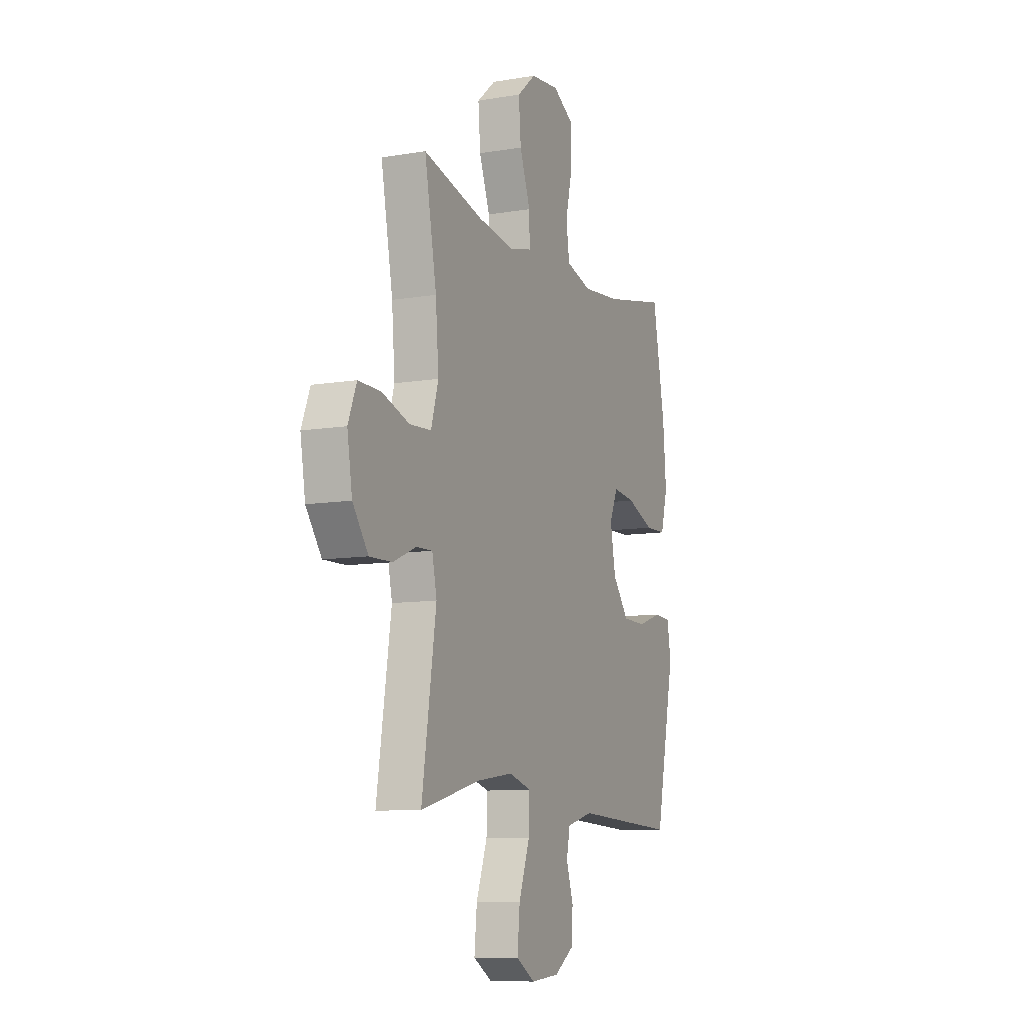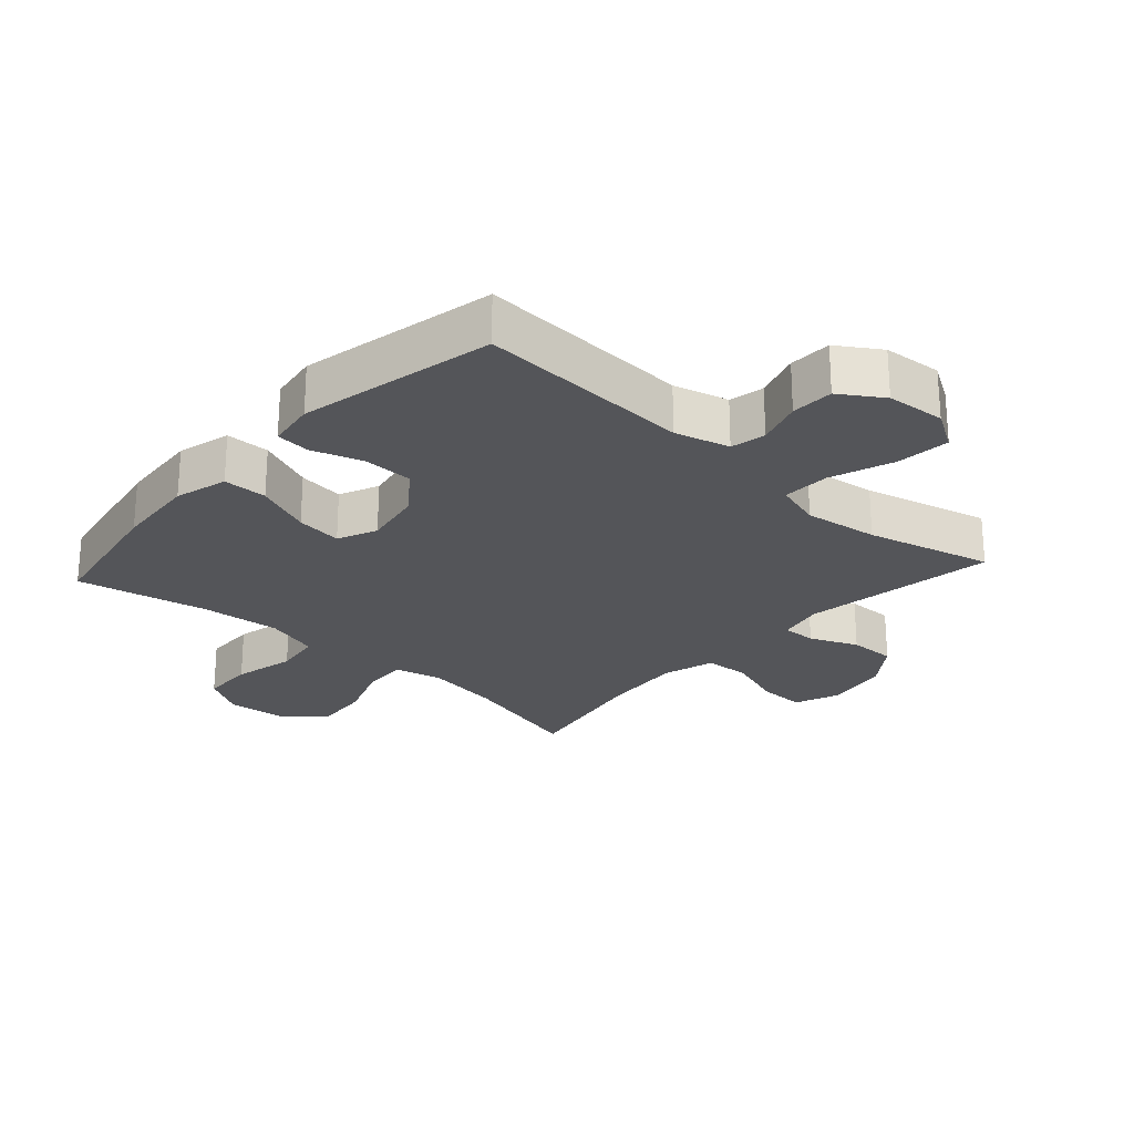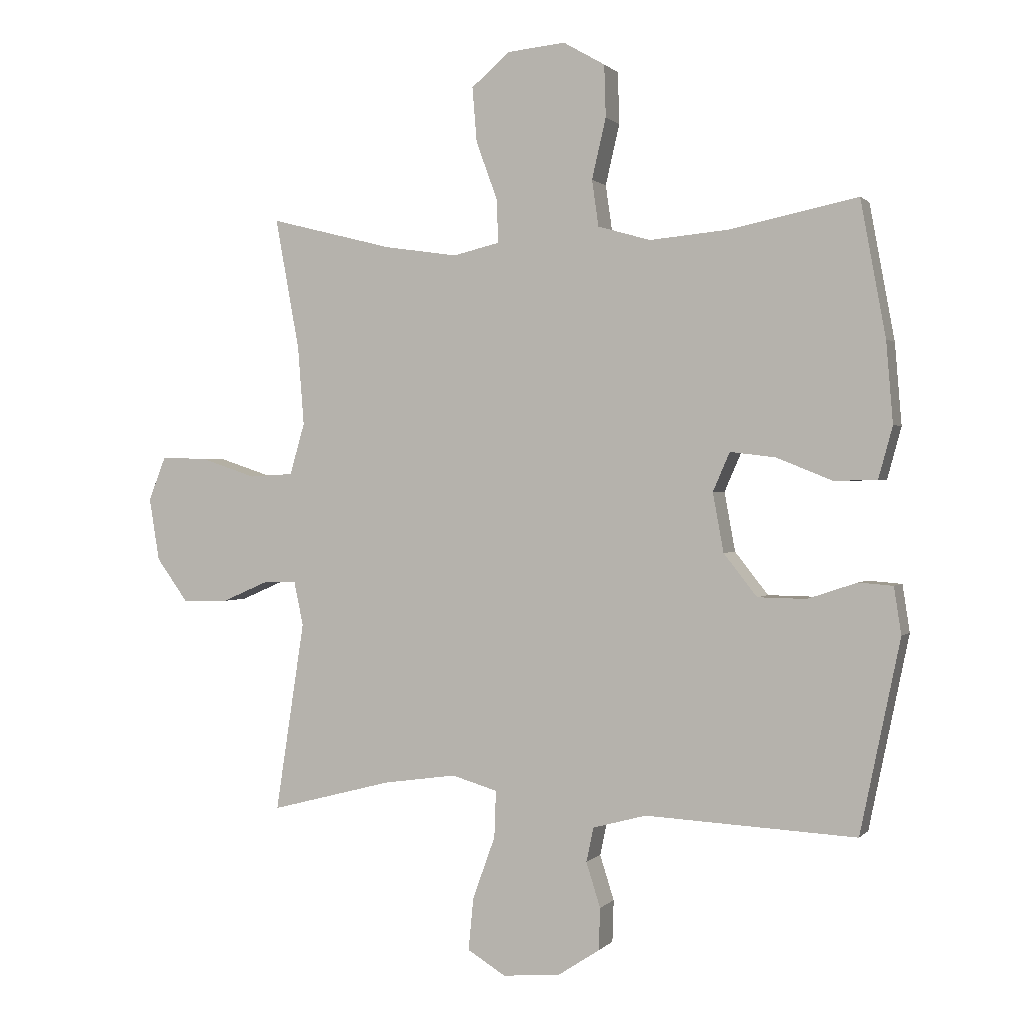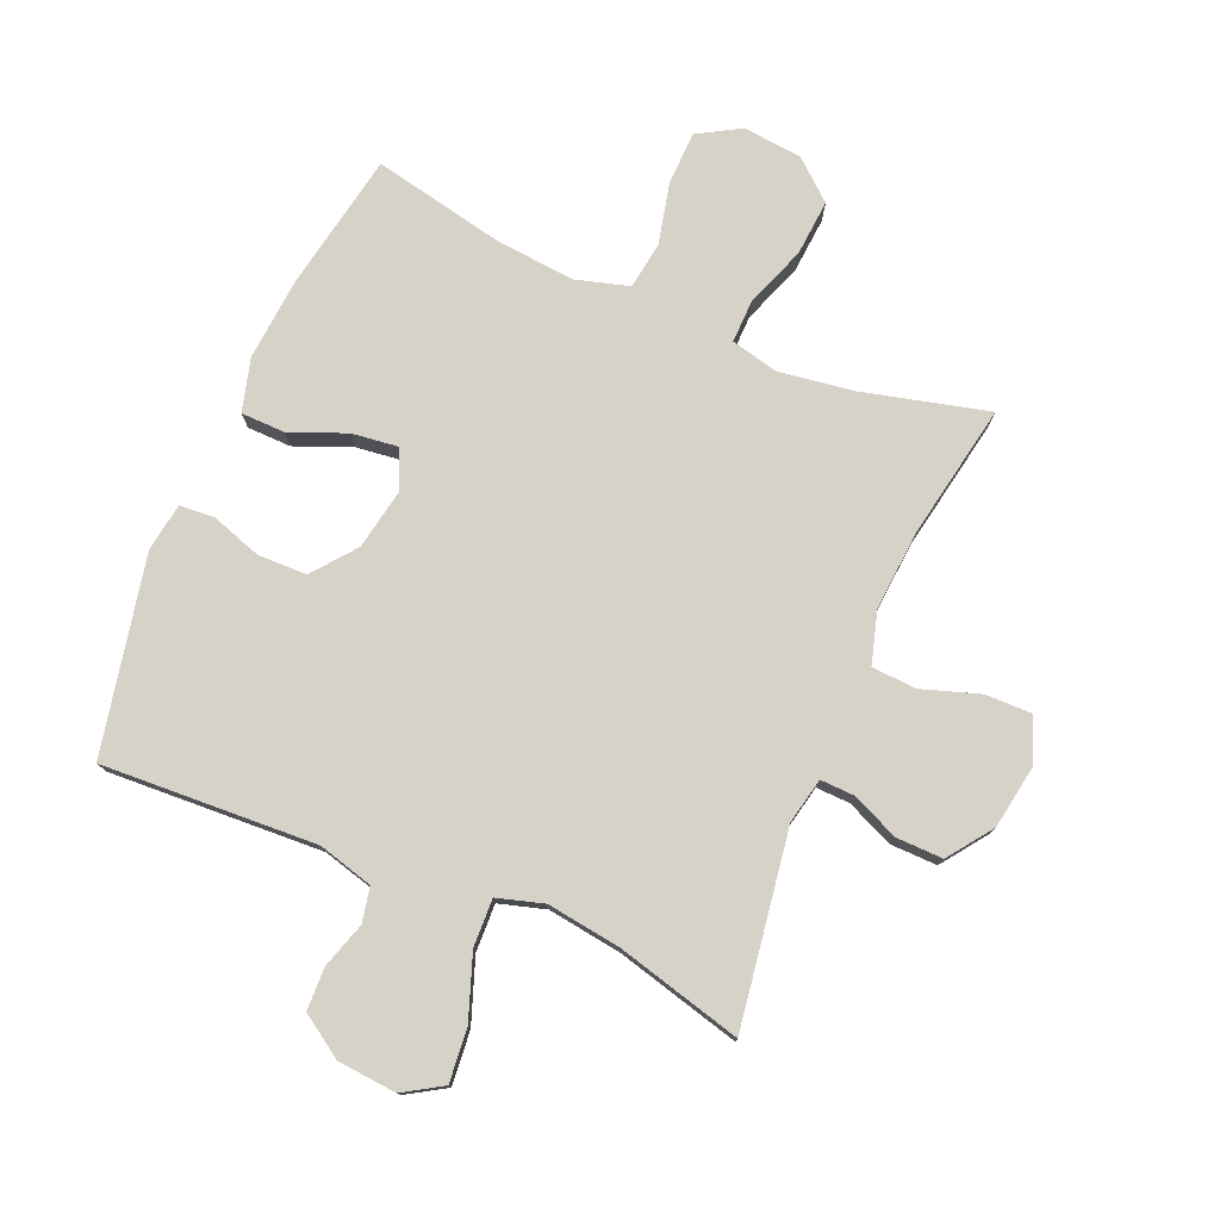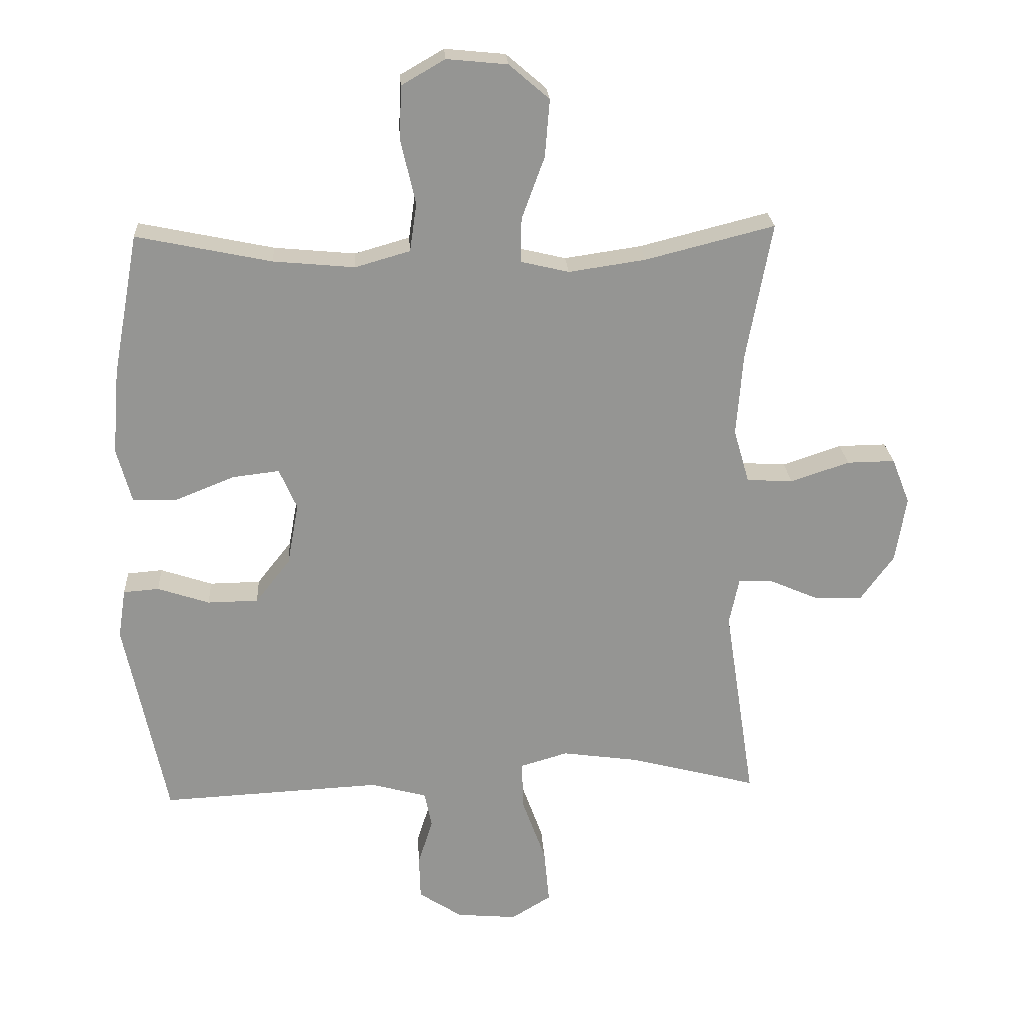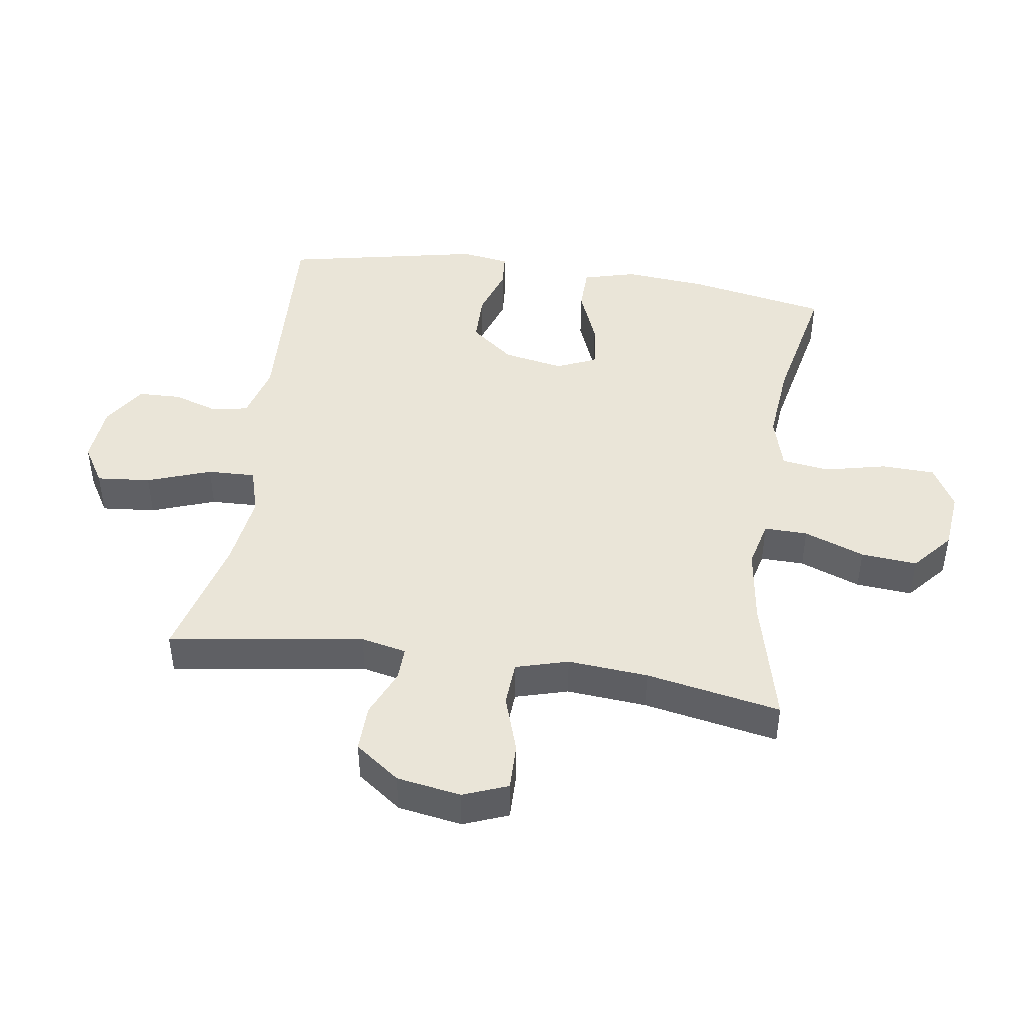
<metadata>
{"format":"obj","ext":"obj","renderer":"f3d","projection":"perspective","resolution":1024,"background":"white","views":[{"elev":-9.5,"azim":-66.1,"up":"+Z"},{"elev":-24.8,"azim":137.9,"up":"+Y"},{"elev":0.7,"azim":19.6,"up":"+Z"},{"elev":77.4,"azim":-156.9,"up":"+Y"},{"elev":23.0,"azim":176.6,"up":"+Z"},{"elev":45.2,"azim":-81.4,"up":"+Y"}]}
</metadata>
<code>
o path4236
v 0.5871 0.0375 -0.18
v 0.5752 0.0375 -0.1024
v 0.5192 0.0375 -0.09796
v 0.4377 0.0375 -0.1251
v 0.3576 0.0375 -0.1237
v 0.3028 0.0375 -0.05407
v 0.285 0.0375 0.04317
v 0.3129 0.0375 0.1071
v 0.3876 0.0375 0.09797
v 0.4791 0.0375 0.06092
v 0.5502 0.0375 0.06225
v 0.5735 0.0375 0.1477
v 0.5624 0.0375 0.2807
v 0.5213 0.0375 0.5041
v 0.3087 0.0375 0.4602
v 0.1803 0.0375 0.4483
v 0.0937 0.0375 0.4732
v 0.08272 0.0375 0.5494
v 0.106 0.0375 0.6493
v 0.1034 0.0375 0.7347
v 0.03476 0.0375 0.7743
v -0.06083 0.0375 0.765
v -0.1243 0.0375 0.7106
v -0.1169 0.0375 0.6201
v -0.08117 0.0375 0.5227
v -0.07971 0.0375 0.4527
v -0.1561 0.0375 0.4346
v -0.2769 0.0375 0.4524
v -0.4807 0.0375 0.5041
v -0.4406 0.0375 0.2872
v -0.4305 0.0375 0.1574
v -0.4549 0.0375 0.07288
v -0.5273 0.0375 0.06854
v -0.6202 0.0375 0.09945
v -0.6956 0.0375 0.1007
v -0.724 0.0375 0.02876
v -0.7071 0.0375 -0.07471
v -0.6549 0.0375 -0.1467
v -0.5796 0.0375 -0.1451
v -0.5027 0.0375 -0.112
v -0.4482 0.0375 -0.1102
v -0.4327 0.0375 -0.1837
v -0.4807 0.0375 -0.4976
v -0.2782 0.0375 -0.4452
v -0.1584 0.0375 -0.4285
v -0.08324 0.0375 -0.4507
v -0.08604 0.0375 -0.5279
v -0.1231 0.0375 -0.6304
v -0.1315 0.0375 -0.7171
v -0.06866 0.0375 -0.7556
v 0.02653 0.0375 -0.7473
v 0.09483 0.0375 -0.7026
v 0.09698 0.0375 -0.6335
v 0.07363 0.0375 -0.5598
v 0.08542 0.0375 -0.5032
v 0.1739 0.0375 -0.4794
v 0.5213 0.0375 -0.4976
v 0.5871 -0.0375 -0.18
v 0.5752 -0.0375 -0.1024
v 0.5192 -0.0375 -0.09796
v 0.4377 -0.0375 -0.1251
v 0.3576 -0.0375 -0.1237
v 0.3028 -0.0375 -0.05407
v 0.285 -0.0375 0.04317
v 0.3129 -0.0375 0.1071
v 0.3876 -0.0375 0.09797
v 0.4791 -0.0375 0.06092
v 0.5502 -0.0375 0.06225
v 0.5735 -0.0375 0.1477
v 0.5624 -0.0375 0.2807
v 0.5213 -0.0375 0.5041
v 0.3087 -0.0375 0.4602
v 0.1803 -0.0375 0.4483
v 0.0937 -0.0375 0.4732
v 0.08272 -0.0375 0.5494
v 0.106 -0.0375 0.6493
v 0.1034 -0.0375 0.7347
v 0.03476 -0.0375 0.7743
v -0.06083 -0.0375 0.765
v -0.1243 -0.0375 0.7106
v -0.1169 -0.0375 0.6201
v -0.08117 -0.0375 0.5227
v -0.07971 -0.0375 0.4527
v -0.1561 -0.0375 0.4346
v -0.2769 -0.0375 0.4524
v -0.4807 -0.0375 0.5041
v -0.4406 -0.0375 0.2872
v -0.4305 -0.0375 0.1574
v -0.4549 -0.0375 0.07288
v -0.5273 -0.0375 0.06854
v -0.6202 -0.0375 0.09945
v -0.6956 -0.0375 0.1007
v -0.724 -0.0375 0.02876
v -0.7071 -0.0375 -0.07471
v -0.6549 -0.0375 -0.1467
v -0.5796 -0.0375 -0.1451
v -0.5027 -0.0375 -0.112
v -0.4482 -0.0375 -0.1102
v -0.4327 -0.0375 -0.1837
v -0.4807 -0.0375 -0.4976
v -0.2782 -0.0375 -0.4452
v -0.1584 -0.0375 -0.4285
v -0.08324 -0.0375 -0.4507
v -0.08604 -0.0375 -0.5279
v -0.1231 -0.0375 -0.6304
v -0.1315 -0.0375 -0.7171
v -0.06866 -0.0375 -0.7556
v 0.02653 -0.0375 -0.7473
v 0.09483 -0.0375 -0.7026
v 0.09698 -0.0375 -0.6335
v 0.07363 -0.0375 -0.5598
v 0.08542 -0.0375 -0.5032
v 0.1739 -0.0375 -0.4794
v 0.5213 -0.0375 -0.4976
v -0.1315 0.0375 -0.7171
v -0.1315 0.0375 -0.7171
v -0.06866 0.0375 -0.7556
v 0.02653 0.0375 -0.7473
v 0.09483 0.0375 -0.7026
v -0.1231 0.0375 -0.6304
v 0.09698 0.0375 -0.6335
v 0.07363 0.0375 -0.5598
v -0.08604 0.0375 -0.5279
v 0.08542 0.0375 -0.5032
v 0.08542 0.0375 -0.5032
v -0.08324 0.0375 -0.4507
v -0.08324 0.0375 -0.4507
v 0.1739 0.0375 -0.4794
v 0.5213 0.0375 -0.4976
v 0.5213 0.0375 -0.4976
v -0.4807 0.0375 -0.4976
v -0.4807 0.0375 -0.4976
v -0.2782 0.0375 -0.4452
v -0.1584 0.0375 -0.4285
v -0.4327 0.0375 -0.1837
v 0.5871 0.0375 -0.18
v -0.4482 0.0375 -0.1102
v -0.4482 0.0375 -0.1102
v 0.5752 0.0375 -0.1024
v 0.5752 0.0375 -0.1024
v -0.7071 0.0375 -0.07471
v -0.6549 0.0375 -0.1467
v -0.5796 0.0375 -0.1451
v -0.5027 0.0375 -0.112
v 0.4377 0.0375 -0.1251
v 0.3576 0.0375 -0.1237
v 0.5192 0.0375 -0.09796
v 0.3028 0.0375 -0.05407
v -0.724 0.0375 0.02876
v 0.285 0.0375 0.04317
v -0.6956 0.0375 0.1007
v -0.6956 0.0375 0.1007
v 0.3129 0.0375 0.1071
v 0.3129 0.0375 0.1071
v 0.3876 0.0375 0.09797
v 0.4791 0.0375 0.06092
v 0.5502 0.0375 0.06225
v 0.5502 0.0375 0.06225
v 0.5735 0.0375 0.1477
v -0.6202 0.0375 0.09945
v -0.5273 0.0375 0.06854
v -0.4549 0.0375 0.07288
v -0.4549 0.0375 0.07288
v -0.4305 0.0375 0.1574
v 0.5624 0.0375 0.2807
v -0.4406 0.0375 0.2872
v -0.4807 0.0375 0.5041
v -0.4807 0.0375 0.5041
v -0.2769 0.0375 0.4524
v -0.1561 0.0375 0.4346
v -0.07971 0.0375 0.4527
v -0.07971 0.0375 0.4527
v 0.1803 0.0375 0.4483
v 0.0937 0.0375 0.4732
v 0.0937 0.0375 0.4732
v 0.3087 0.0375 0.4602
v -0.08117 0.0375 0.5227
v 0.08272 0.0375 0.5494
v 0.5213 0.0375 0.5041
v 0.5213 0.0375 0.5041
v -0.1169 0.0375 0.6201
v 0.106 0.0375 0.6493
v -0.1243 0.0375 0.7106
v 0.1034 0.0375 0.7347
v -0.06083 0.0375 0.765
v 0.03476 0.0375 0.7743
v -0.1315 -0.0375 -0.7171
v -0.1315 -0.0375 -0.7171
v -0.06866 -0.0375 -0.7556
v 0.02653 -0.0375 -0.7473
v 0.09483 -0.0375 -0.7026
v -0.1231 -0.0375 -0.6304
v 0.09698 -0.0375 -0.6335
v 0.07363 -0.0375 -0.5598
v -0.08604 -0.0375 -0.5279
v 0.08542 -0.0375 -0.5032
v 0.08542 -0.0375 -0.5032
v -0.08324 -0.0375 -0.4507
v -0.08324 -0.0375 -0.4507
v 0.1739 -0.0375 -0.4794
v 0.5213 -0.0375 -0.4976
v 0.5213 -0.0375 -0.4976
v -0.4807 -0.0375 -0.4976
v -0.4807 -0.0375 -0.4976
v -0.2782 -0.0375 -0.4452
v -0.1584 -0.0375 -0.4285
v -0.4327 -0.0375 -0.1837
v 0.5871 -0.0375 -0.18
v -0.4482 -0.0375 -0.1102
v -0.4482 -0.0375 -0.1102
v 0.5752 -0.0375 -0.1024
v 0.5752 -0.0375 -0.1024
v -0.7071 -0.0375 -0.07471
v -0.6549 -0.0375 -0.1467
v -0.5796 -0.0375 -0.1451
v -0.5027 -0.0375 -0.112
v 0.4377 -0.0375 -0.1251
v 0.3576 -0.0375 -0.1237
v 0.5192 -0.0375 -0.09796
v 0.3028 -0.0375 -0.05407
v -0.724 -0.0375 0.02876
v 0.285 -0.0375 0.04317
v -0.6956 -0.0375 0.1007
v -0.6956 -0.0375 0.1007
v 0.3129 -0.0375 0.1071
v 0.3129 -0.0375 0.1071
v 0.3876 -0.0375 0.09797
v 0.4791 -0.0375 0.06092
v 0.5502 -0.0375 0.06225
v 0.5502 -0.0375 0.06225
v 0.5735 -0.0375 0.1477
v -0.6202 -0.0375 0.09945
v -0.5273 -0.0375 0.06854
v -0.4549 -0.0375 0.07288
v -0.4549 -0.0375 0.07288
v -0.4305 -0.0375 0.1574
v 0.5624 -0.0375 0.2807
v -0.4406 -0.0375 0.2872
v -0.4807 -0.0375 0.5041
v -0.4807 -0.0375 0.5041
v -0.2769 -0.0375 0.4524
v -0.1561 -0.0375 0.4346
v -0.07971 -0.0375 0.4527
v -0.07971 -0.0375 0.4527
v 0.1803 -0.0375 0.4483
v 0.0937 -0.0375 0.4732
v 0.0937 -0.0375 0.4732
v 0.3087 -0.0375 0.4602
v -0.08117 -0.0375 0.5227
v 0.08272 -0.0375 0.5494
v 0.5213 -0.0375 0.5041
v 0.5213 -0.0375 0.5041
v -0.1169 -0.0375 0.6201
v 0.106 -0.0375 0.6493
v -0.1243 -0.0375 0.7106
v 0.1034 -0.0375 0.7347
v -0.06083 -0.0375 0.765
v 0.03476 -0.0375 0.7743
f 256 258 254
f 246 243 225
f 254 253 250
f 205 207 203
f 215 213 214
f 213 232 221
f 190 192 189
f 209 234 216
f 243 246 249
f 222 234 209
f 229 231 228
f 228 231 227
f 237 248 227
f 206 207 205
f 217 218 201
f 257 254 258
f 193 192 190
f 220 206 198
f 232 213 233
f 222 242 236
f 215 233 213
f 236 242 238
f 201 218 200
f 222 206 220
f 196 195 194
f 238 241 239
f 200 198 196
f 245 225 248
f 196 198 195
f 222 243 242
f 209 207 206
f 195 192 194
f 218 220 200
f 193 190 191
f 231 237 227
f 257 253 254
f 253 257 255
f 189 192 187
f 249 250 253
f 220 198 200
f 250 249 246
f 208 217 201
f 225 243 222
f 245 246 225
f 216 233 215
f 221 232 223
f 251 248 237
f 216 234 233
f 219 208 211
f 222 209 206
f 194 192 193
f 222 236 234
f 217 208 219
f 238 242 241
f 227 248 225
f 116 50 107 188
f 50 51 108 107
f 51 52 109 108
f 48 49 106 105
f 52 53 110 109
f 53 54 111 110
f 47 48 105 104
f 54 125 197 111
f 127 47 104 199
f 55 56 113 112
f 56 130 202 113
f 132 44 101 204
f 45 46 103 102
f 44 45 102 101
f 42 43 100 99
f 57 1 58 114
f 138 42 99 210
f 1 140 212 58
f 37 38 95 94
f 38 39 96 95
f 39 40 97 96
f 4 5 62 61
f 3 4 61 60
f 2 3 60 59
f 5 6 63 62
f 40 41 98 97
f 36 37 94 93
f 6 7 64 63
f 152 36 93 224
f 7 154 226 64
f 9 10 67 66
f 10 158 230 67
f 11 12 69 68
f 34 35 92 91
f 33 34 91 90
f 163 33 90 235
f 31 32 89 88
f 8 9 66 65
f 12 13 70 69
f 30 31 88 87
f 168 30 87 240
f 28 29 86 85
f 27 28 85 84
f 172 27 84 244
f 16 175 247 73
f 15 16 73 72
f 25 26 83 82
f 17 18 75 74
f 180 15 72 252
f 13 14 71 70
f 24 25 82 81
f 18 19 76 75
f 23 24 81 80
f 19 20 77 76
f 22 23 80 79
f 21 22 79 78
f 20 21 78 77
f 184 182 186
f 174 153 171
f 182 178 181
f 133 131 135
f 143 142 141
f 141 149 160
f 118 117 120
f 137 144 162
f 171 177 174
f 150 137 162
f 157 156 159
f 156 155 159
f 165 155 176
f 134 133 135
f 145 129 146
f 185 186 182
f 121 118 120
f 148 126 134
f 160 161 141
f 150 164 170
f 143 141 161
f 164 166 170
f 129 128 146
f 150 148 134
f 124 122 123
f 166 167 169
f 128 124 126
f 173 176 153
f 124 123 126
f 150 170 171
f 137 134 135
f 123 122 120
f 146 128 148
f 121 119 118
f 159 155 165
f 185 182 181
f 181 183 185
f 117 115 120
f 177 181 178
f 148 128 126
f 178 174 177
f 136 129 145
f 153 150 171
f 173 153 174
f 144 143 161
f 149 151 160
f 179 165 176
f 144 161 162
f 147 139 136
f 150 134 137
f 122 121 120
f 150 162 164
f 145 147 136
f 166 169 170
f 155 153 176

</code>
